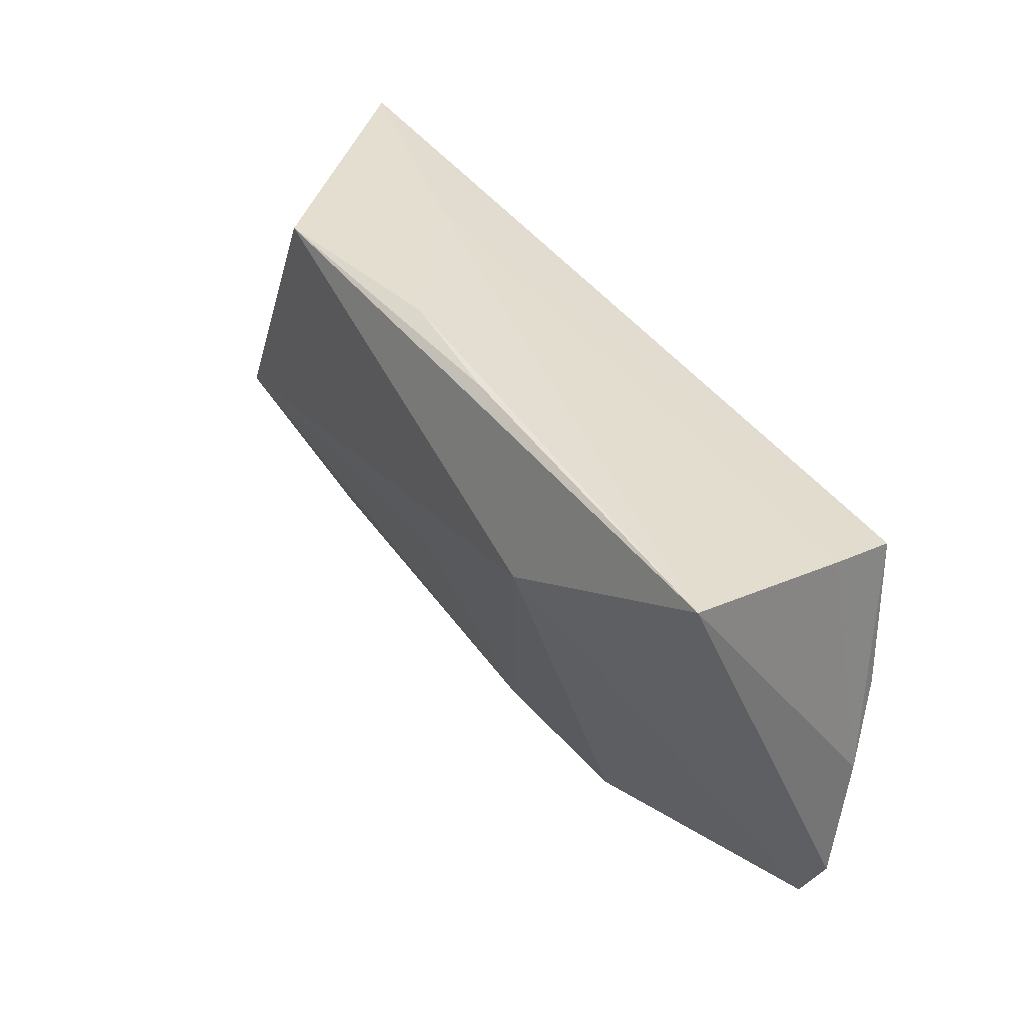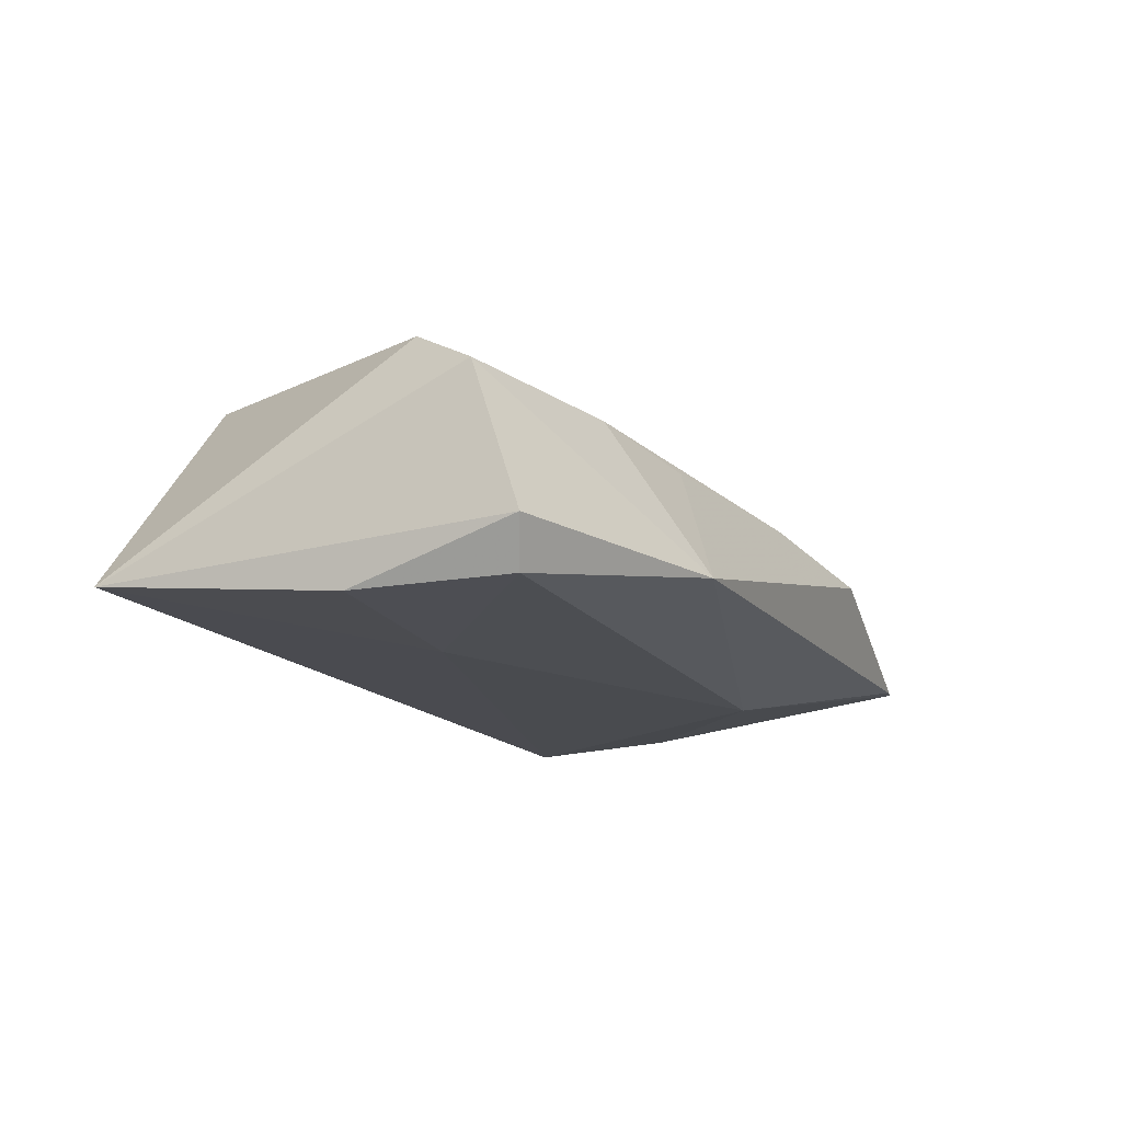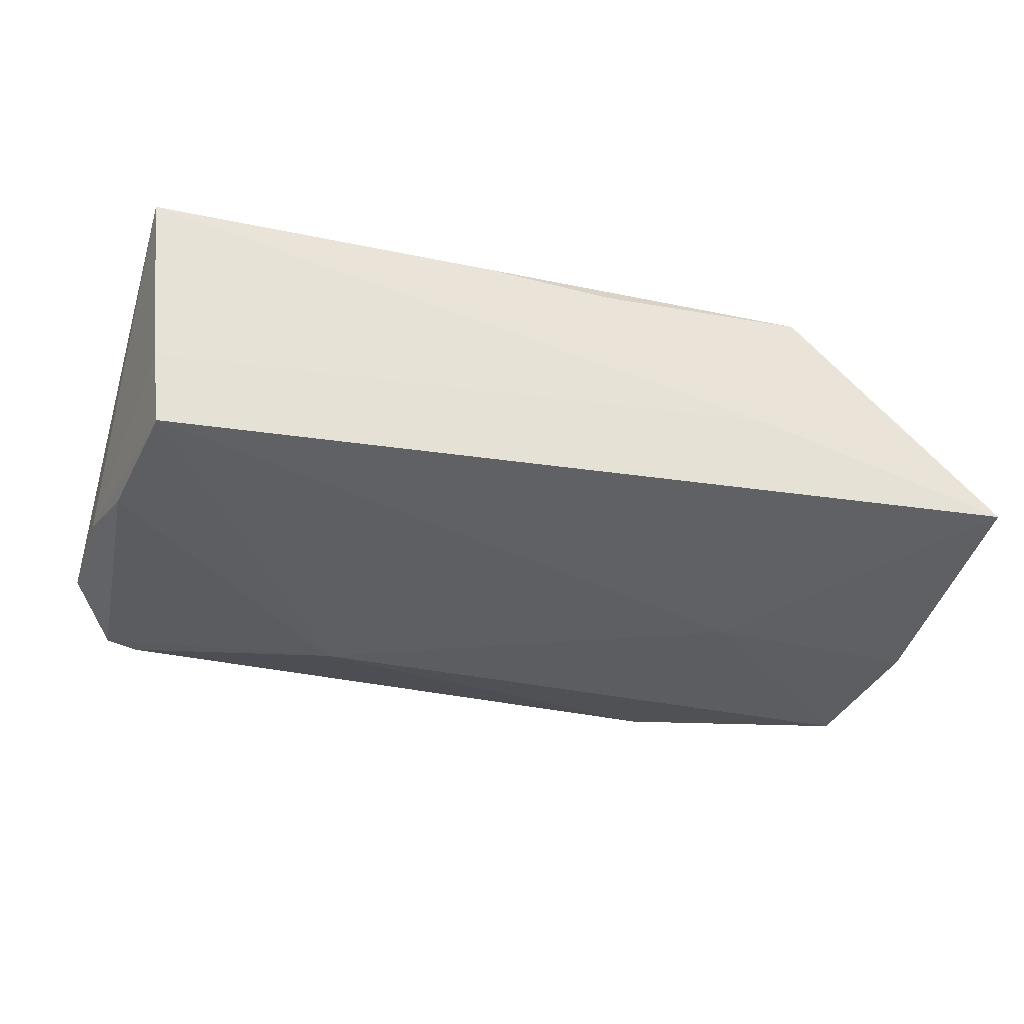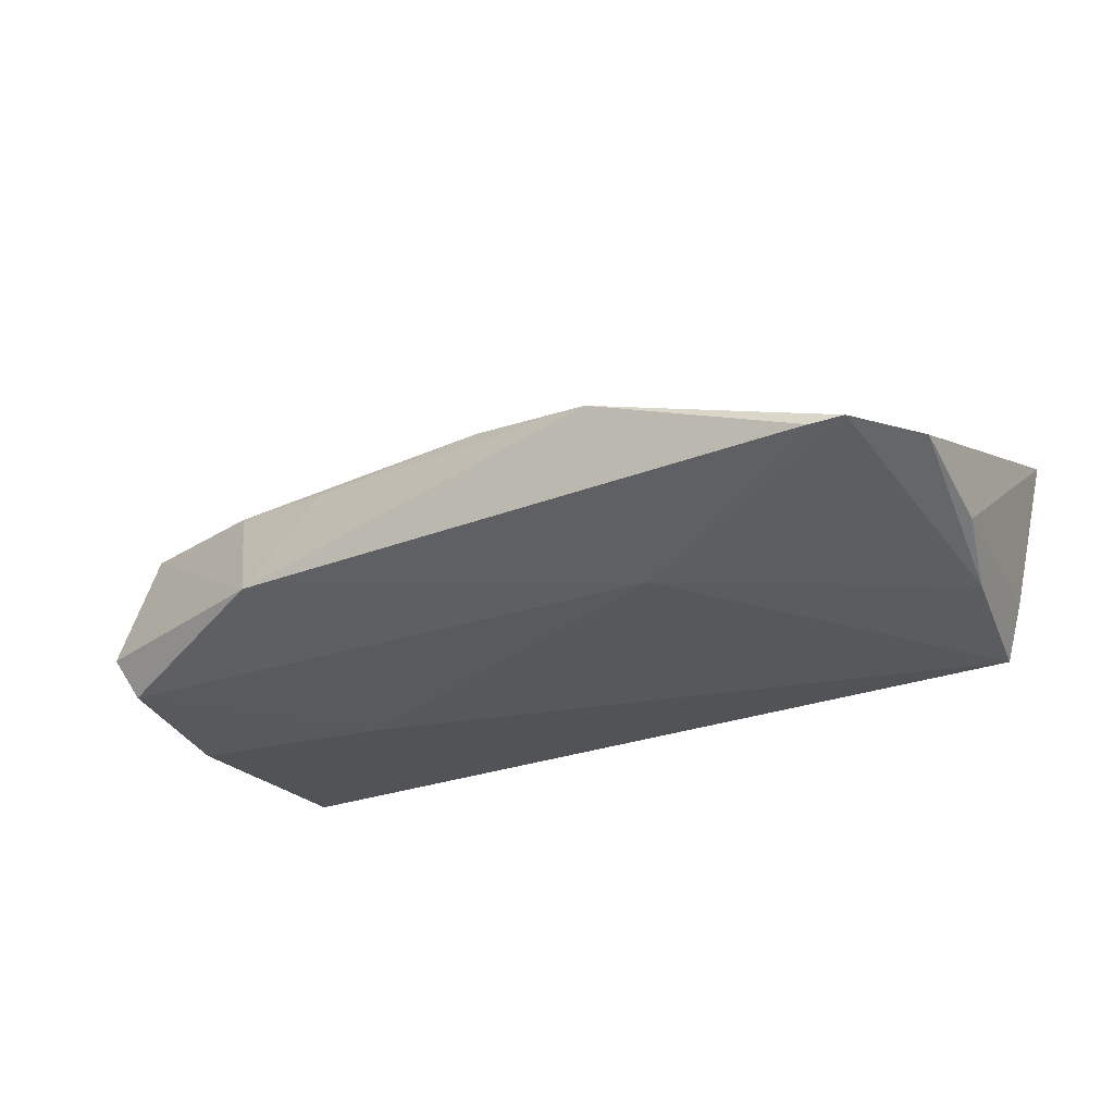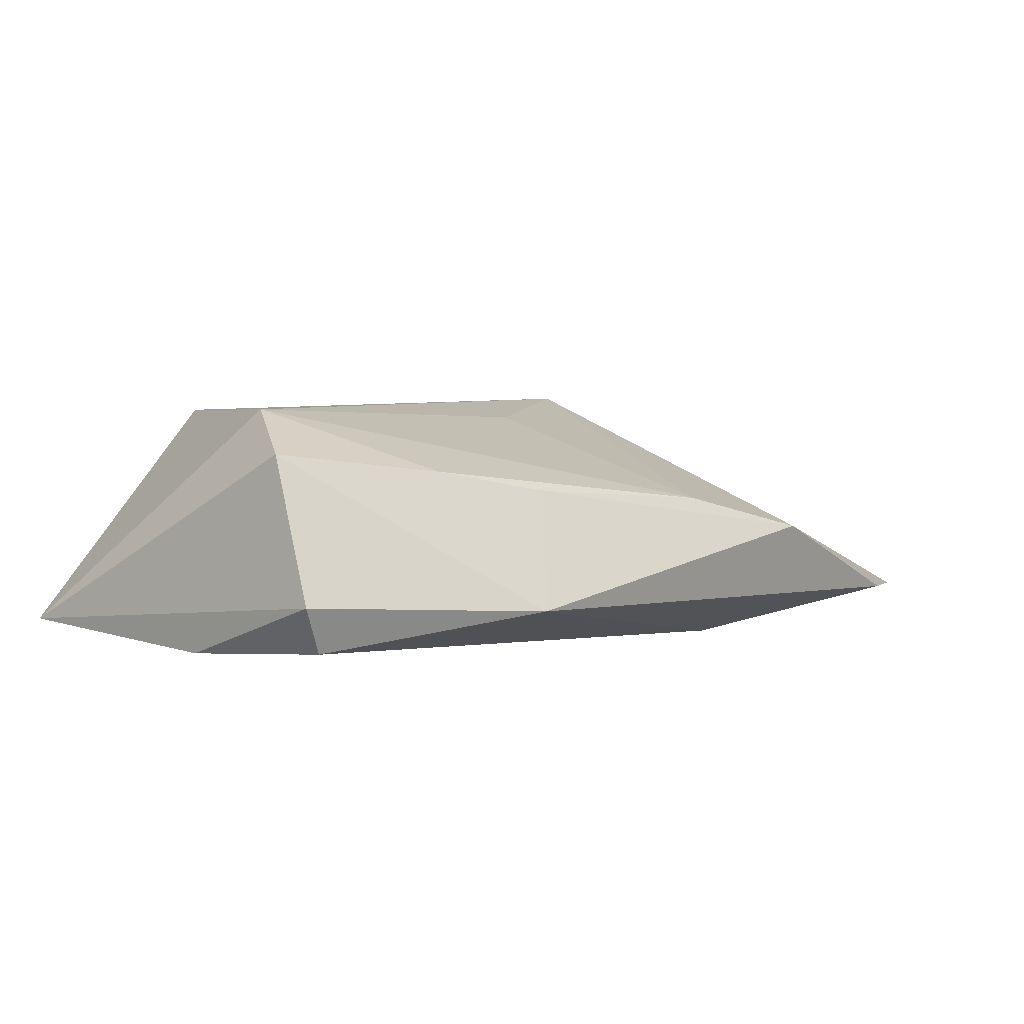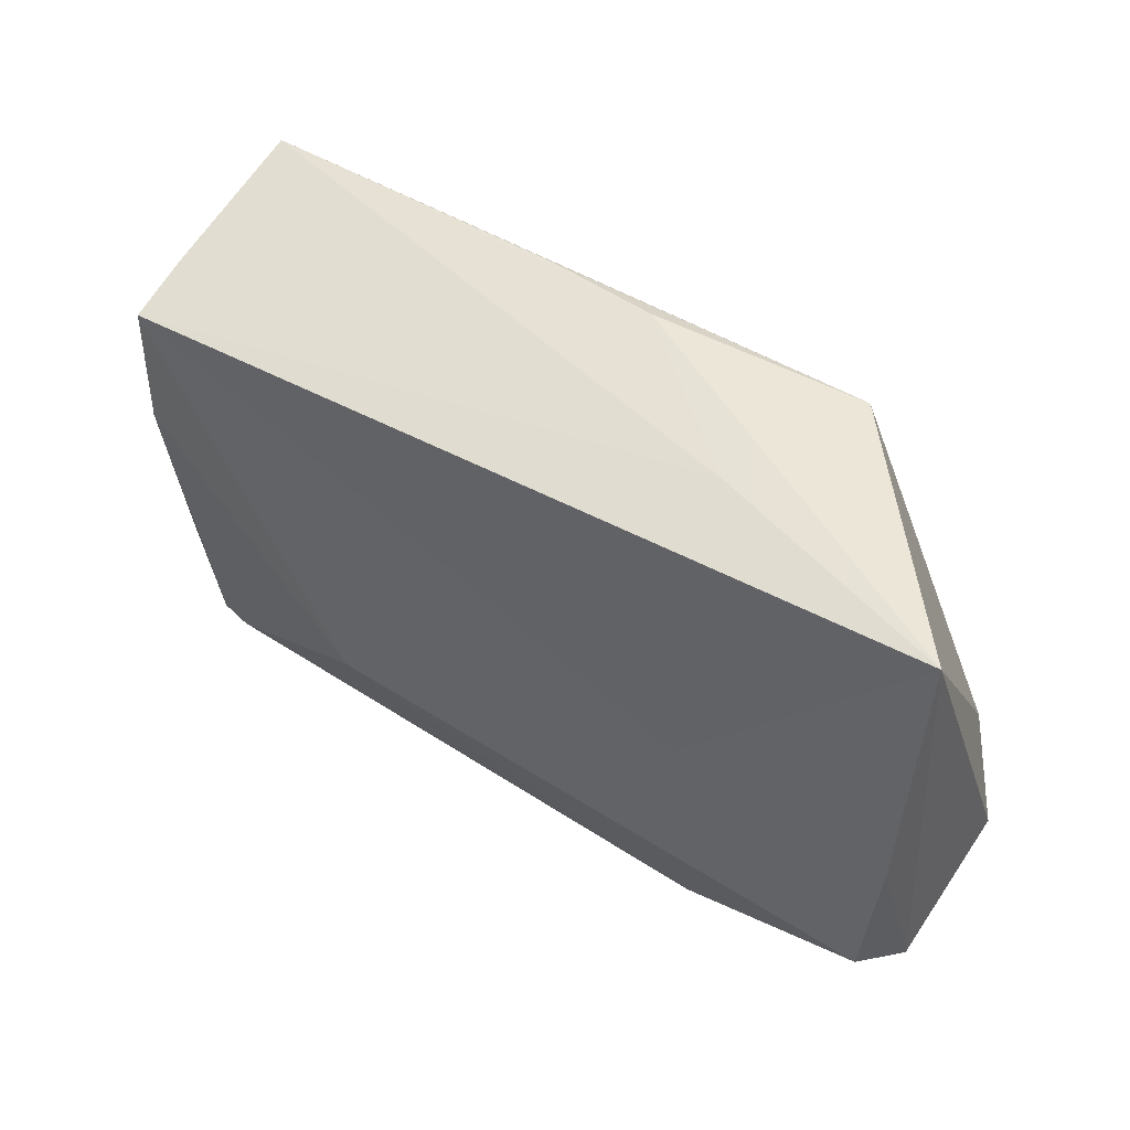
<metadata>
{"format":"obj","ext":"obj","renderer":"f3d","projection":"perspective","resolution":1024,"background":"white","views":[{"elev":37.8,"azim":58.2,"up":"+Y"},{"elev":-13.9,"azim":-68.9,"up":"+Z"},{"elev":-41.2,"azim":163.2,"up":"+Z"},{"elev":-28.4,"azim":28.2,"up":"+Z"},{"elev":1.3,"azim":-50.1,"up":"+Z"},{"elev":44.7,"azim":-140.6,"up":"+Y"}]}
</metadata>
<code>
v 0.02875 0.01198 0.01951
v -0.05202 -0.02009 -0.01238
v -0.02028 -0.02691 0.005807
v -0.03501 -0.02293 0.00816
v -0.05444 -0.001737 -0.0132
v 0.05156 -0.03505 -0.008462
v -0.05433 -0.01554 0.01015
v -0.02797 -0.0008514 -0.0145
v -0.02899 0.02797 0.01669
v 0.02203 -0.03665 0.0007184
v -0.0552 -0.02135 -0.006937
v -0.0552 0.02748 -0.01052
v 0.04755 -0.03566 -0.008789
v 0.05724 -0.02504 -0.007053
v 0.05358 0.02039 -0.005796
v 0.01389 0.02764 0.01473
v -0.02673 -0.03253 -0.008387
v 0.00519 -0.03173 0.004666
v 0.05673 -0.0096 -0.009546
v 0.05681 0.02515 0.01519
v 0.05195 0.01826 -0.0145
v 0.0008465 -0.002978 0.01573
v -0.0233 0.02735 -0.002092
v -0.002399 0.02863 0.01334
v 0.05433 0.0004581 -0.01287
v -0.04839 -0.006589 0.01554
v 0.02217 -0.02159 -0.0145
f 19 20 14
f 20 19 15
f 15 19 21
f 14 20 6
f 12 9 24
f 12 7 26
f 26 9 12
f 20 9 1
f 1 26 22
f 9 26 1
f 1 6 20
f 10 6 1
f 11 7 12
f 12 21 8
f 27 2 8
f 21 27 8
f 21 19 25
f 25 27 21
f 25 6 27
f 25 19 14
f 14 6 25
f 27 6 13
f 13 6 10
f 12 24 23
f 23 24 20
f 20 15 23
f 23 21 12
f 23 15 21
f 16 9 20
f 20 24 16
f 16 24 9
f 22 26 18
f 18 1 22
f 10 1 18
f 5 11 12
f 2 11 5
f 12 8 5
f 5 8 2
f 17 11 2
f 17 13 10
f 17 2 27
f 27 13 17
f 7 11 17
f 10 18 3
f 3 17 10
f 4 3 18
f 4 26 7
f 4 18 26
f 7 17 4
f 17 3 4

</code>
